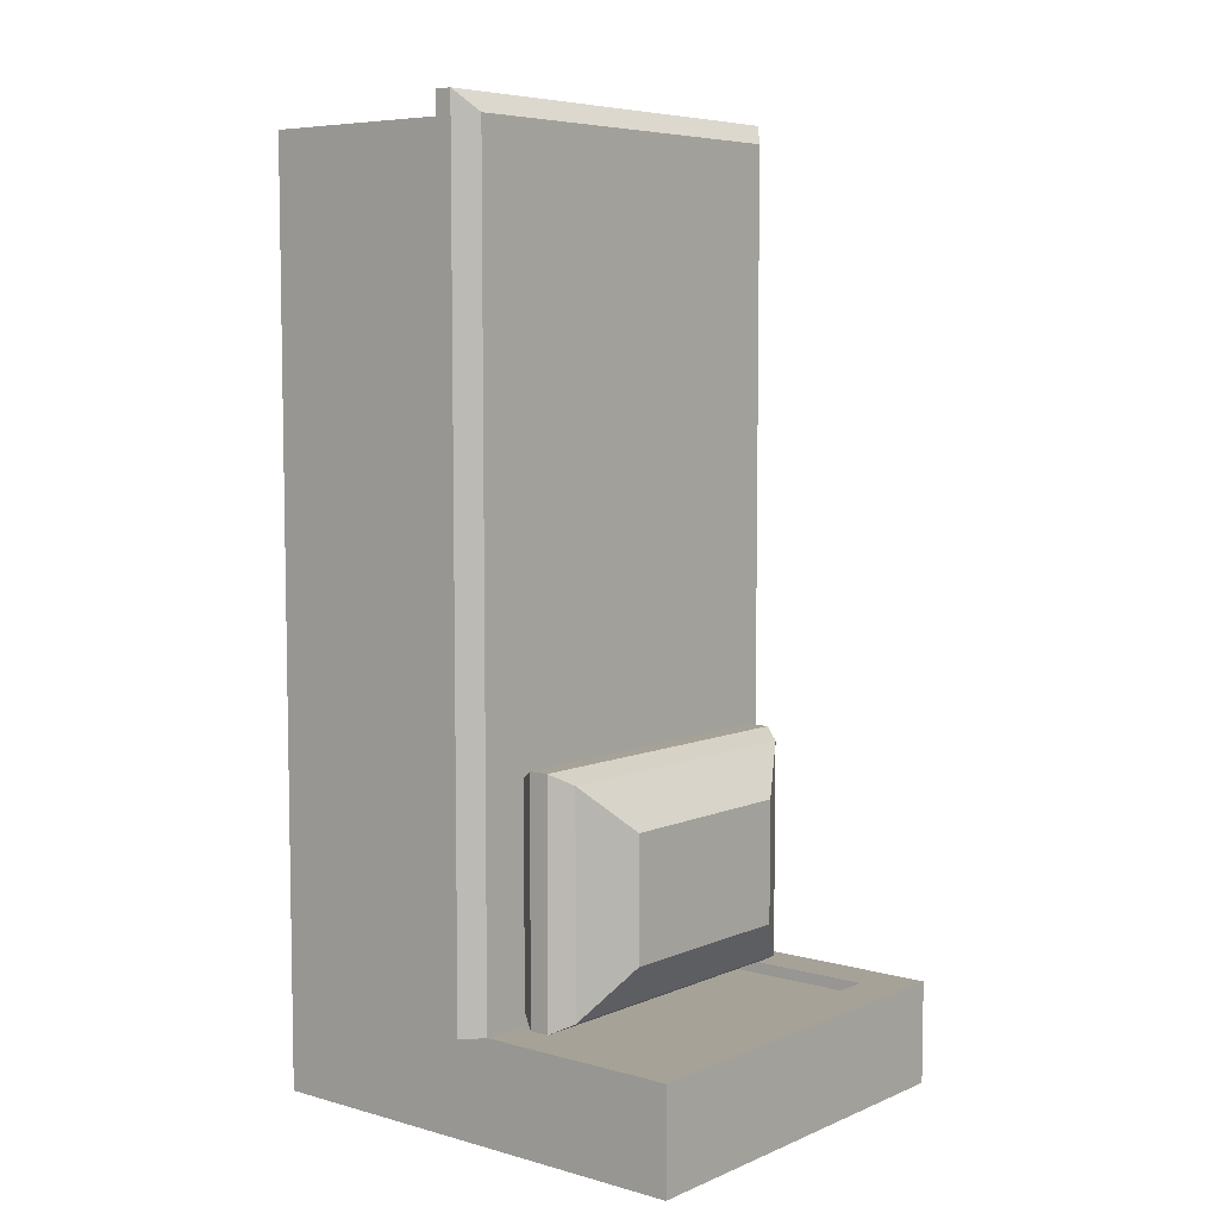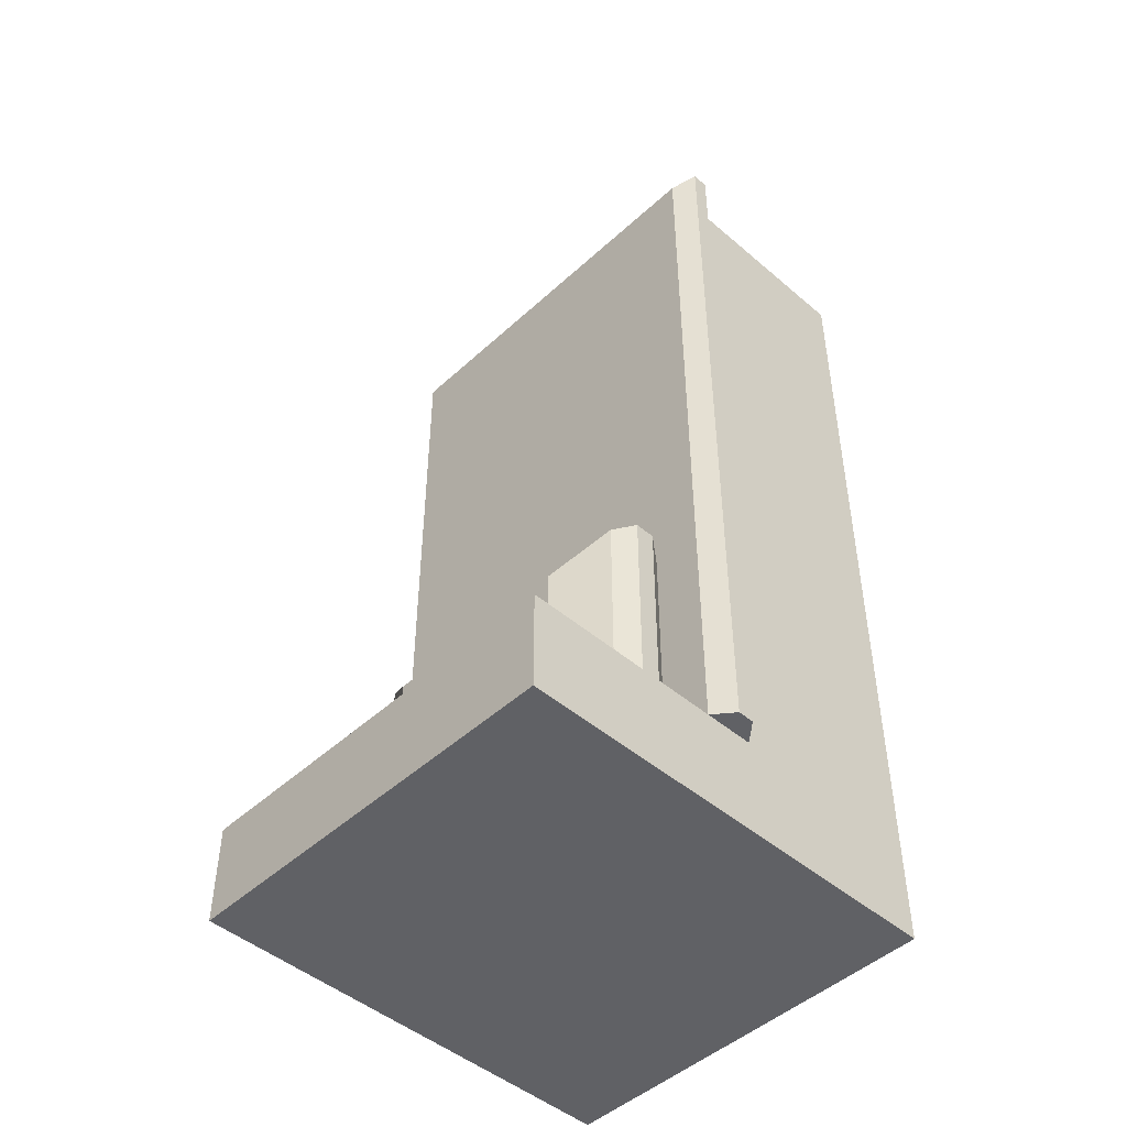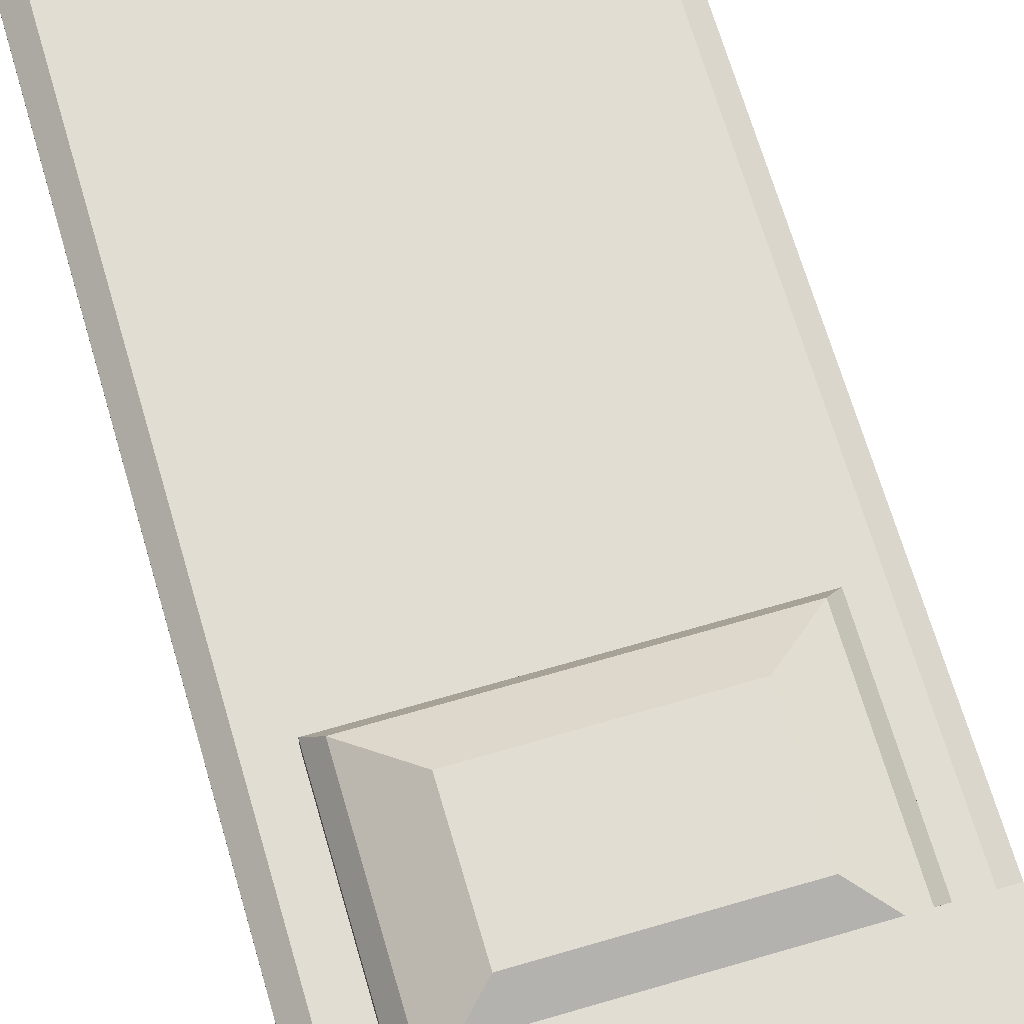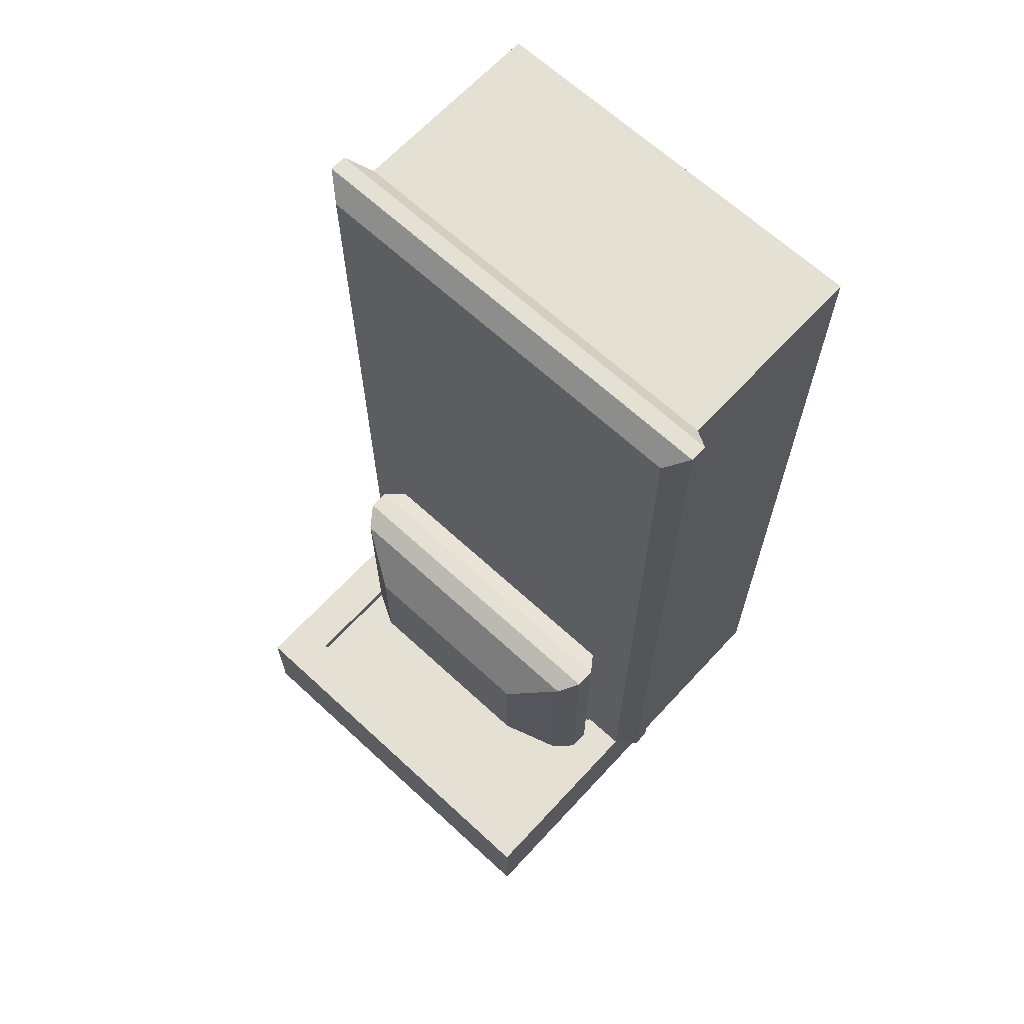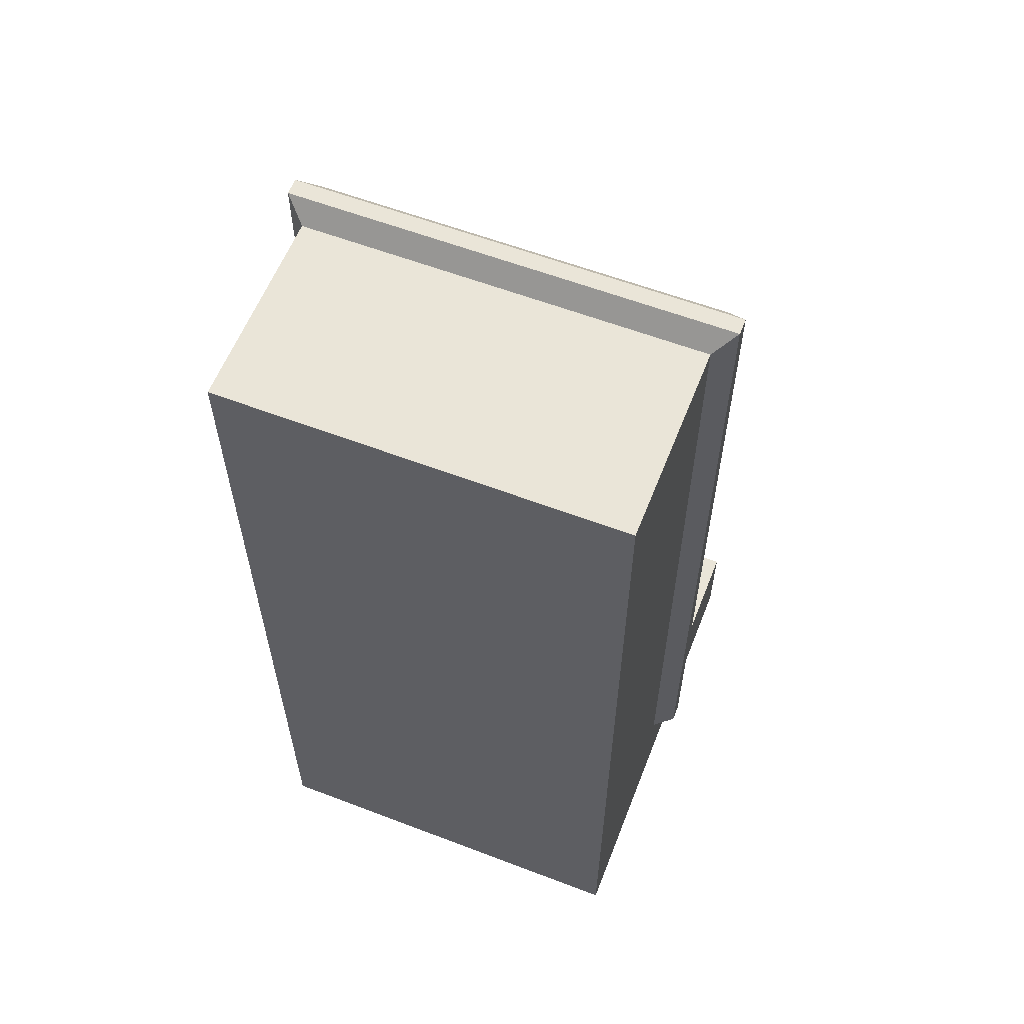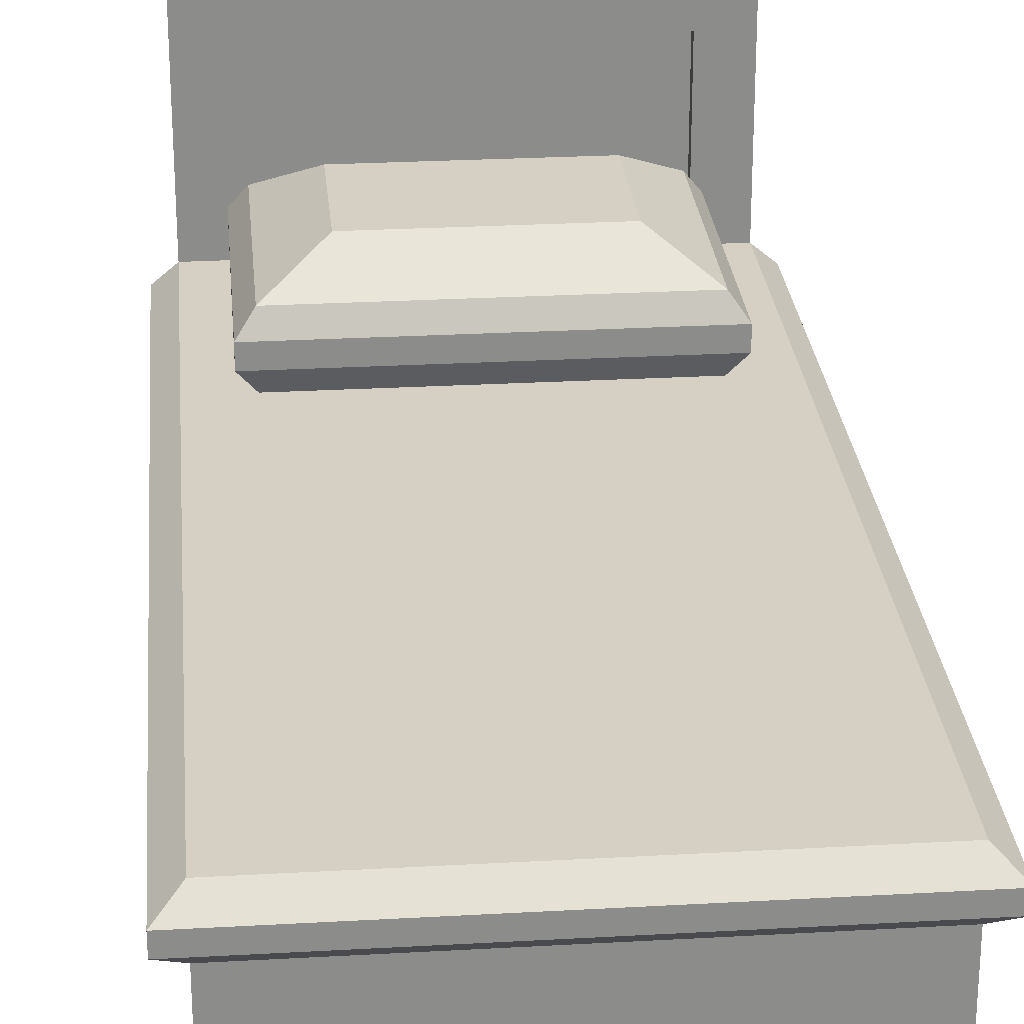
<metadata>
{"format":"obj","ext":"obj","renderer":"f3d","projection":"perspective","resolution":1024,"background":"white","views":[{"elev":6.5,"azim":129.4,"up":"+Z"},{"elev":-47.2,"azim":-134.0,"up":"+Z"},{"elev":68.1,"azim":163.7,"up":"+Y"},{"elev":66.0,"azim":-137.2,"up":"+Z"},{"elev":59.5,"azim":21.4,"up":"+Z"},{"elev":26.3,"azim":-5.1,"up":"+Y"}]}
</metadata>
<code>
o Cube
v 0.7826 0.25 -0.5
v 1 -1 -0.5
v 1 -1 3.5
v -0.7826 0.25 -0.5
v -1 -1 -0.5
v -1 -1 3.5
v 1 -1 -1
v -1 -1 -1
v 1 0 -1
v -1 0 -1
v -0.7826 1.033 -0.5
v 0.7826 1.033 -0.5
v -1 1.25 -1
v 1 1.25 -1
v 1 0 3.5
v -1 0 3.5
v 1 0.25 3.5
v -1 0.25 3.5
v 1 0.25 -0.5
v -1 0.25 -0.5
v 1.1 0.08333 -0.5
v 1.1 0.1667 -0.5
v 1.1 0.1667 3.6
v 1.1 0.08333 3.6
v -1.1 0.08333 3.6
v -1.1 0.1667 3.6
v -1.1 0.1667 -0.5
v -1.1 0.08333 -0.5
v 0.75 0.25 0.6247
v -0.75 0.25 0.6247
v 0.75 0.25 -0.4382
v -0.75 0.25 -0.4382
v 0.4968 0.702 0.395
v -0.4968 0.702 0.395
v 0.4968 0.702 -0.2085
v -0.4968 0.702 -0.2085
v 0.8231 0.35 -0.49
v 0.8231 0.45 -0.49
v 0.8231 0.45 0.6765
v 0.8231 0.35 0.6765
v -0.8231 0.35 0.6765
v -0.8231 0.45 0.6765
v -0.8231 0.45 -0.49
v -0.8231 0.35 -0.49
v 0.75 0.55 0.6247
v -0.75 0.55 0.6247
v 0.75 0.55 -0.4382
v -0.75 0.55 -0.4382
v -1 0 -0.5
v 1 0 -0.5
v -1 1.25 -0.5
v 1 1.25 -0.5
v -0.7826 0.25 -0.5565
v 0.7826 0.25 -0.5565
v -0.7826 1.033 -0.5565
v 0.7826 1.033 -0.5565
f 50 49 16 15
f 3 15 16 6
f 6 16 49 5
f 5 2 3 6
f 2 50 15 3
f 5 49 10 8
f 8 10 9 7
f 2 5 8 7
f 10 49 51 13
f 50 2 7 9
f 51 52 14 13
f 11 4 53 55
f 50 9 14 52
f 9 10 13 14
f 19 20 18 17
f 23 22 19 17
f 27 26 18 20
f 26 23 17 18
f 22 27 20 19
f 50 49 28 21
f 21 28 27 22
f 16 15 24 25
f 25 24 23 26
f 49 16 25 28
f 28 25 26 27
f 15 50 21 24
f 24 21 22 23
f 31 29 30 32
f 35 36 34 33
f 39 38 47 45
f 43 42 46 48
f 42 39 45 46
f 38 43 48 47
f 31 32 44 37
f 37 44 43 38
f 30 29 40 41
f 41 40 39 42
f 32 30 41 44
f 44 41 42 43
f 29 31 37 40
f 40 37 38 39
f 33 34 46 45
f 35 33 45 47
f 34 36 48 46
f 36 35 47 48
f 1 4 49 50
f 11 12 52 51
f 4 11 51 49
f 12 1 50 52
f 53 54 56 55
f 4 1 54 53
f 1 12 56 54
f 12 11 55 56

</code>
